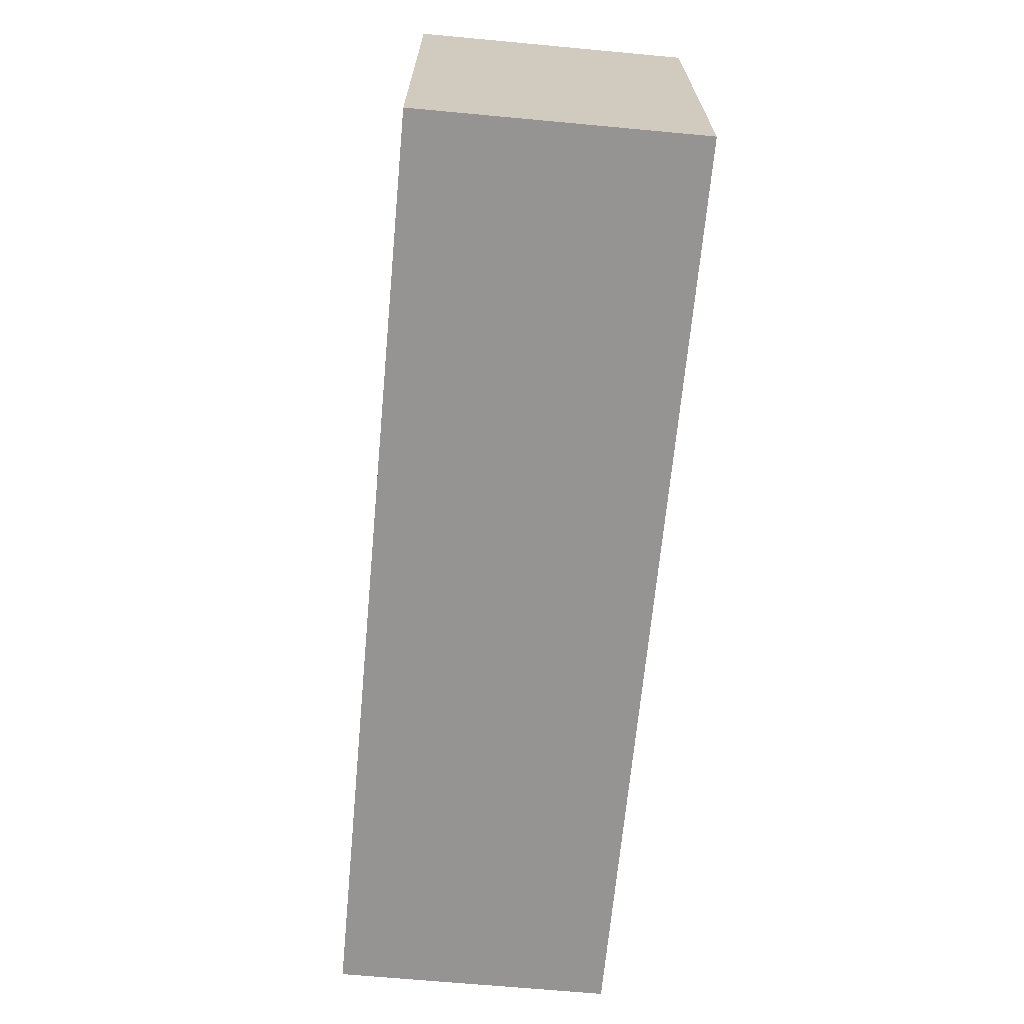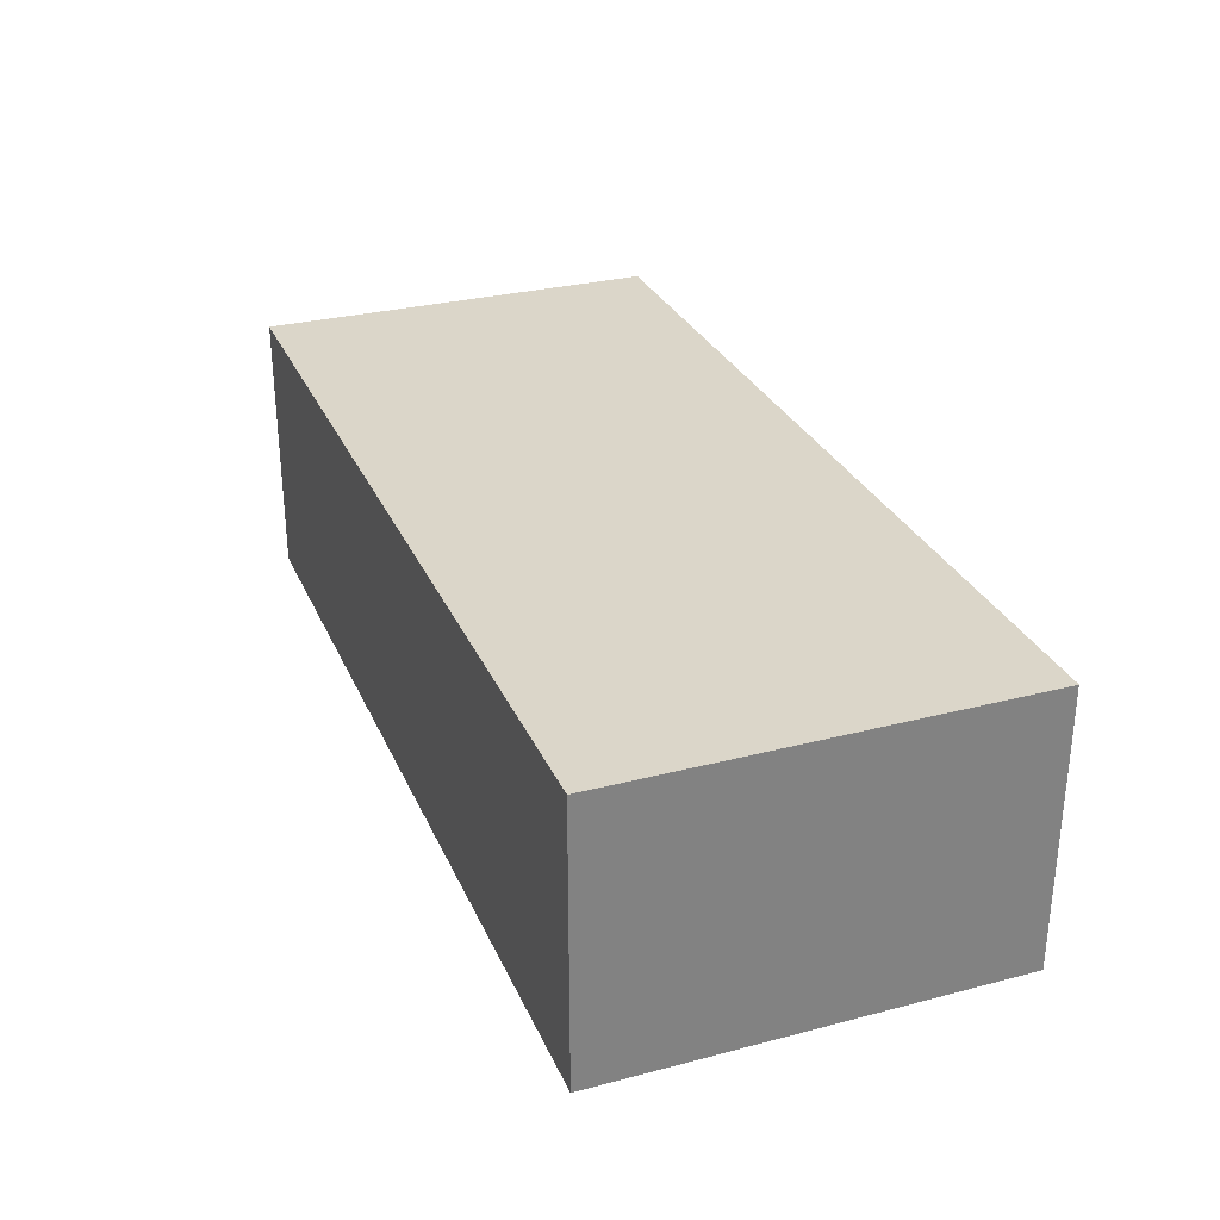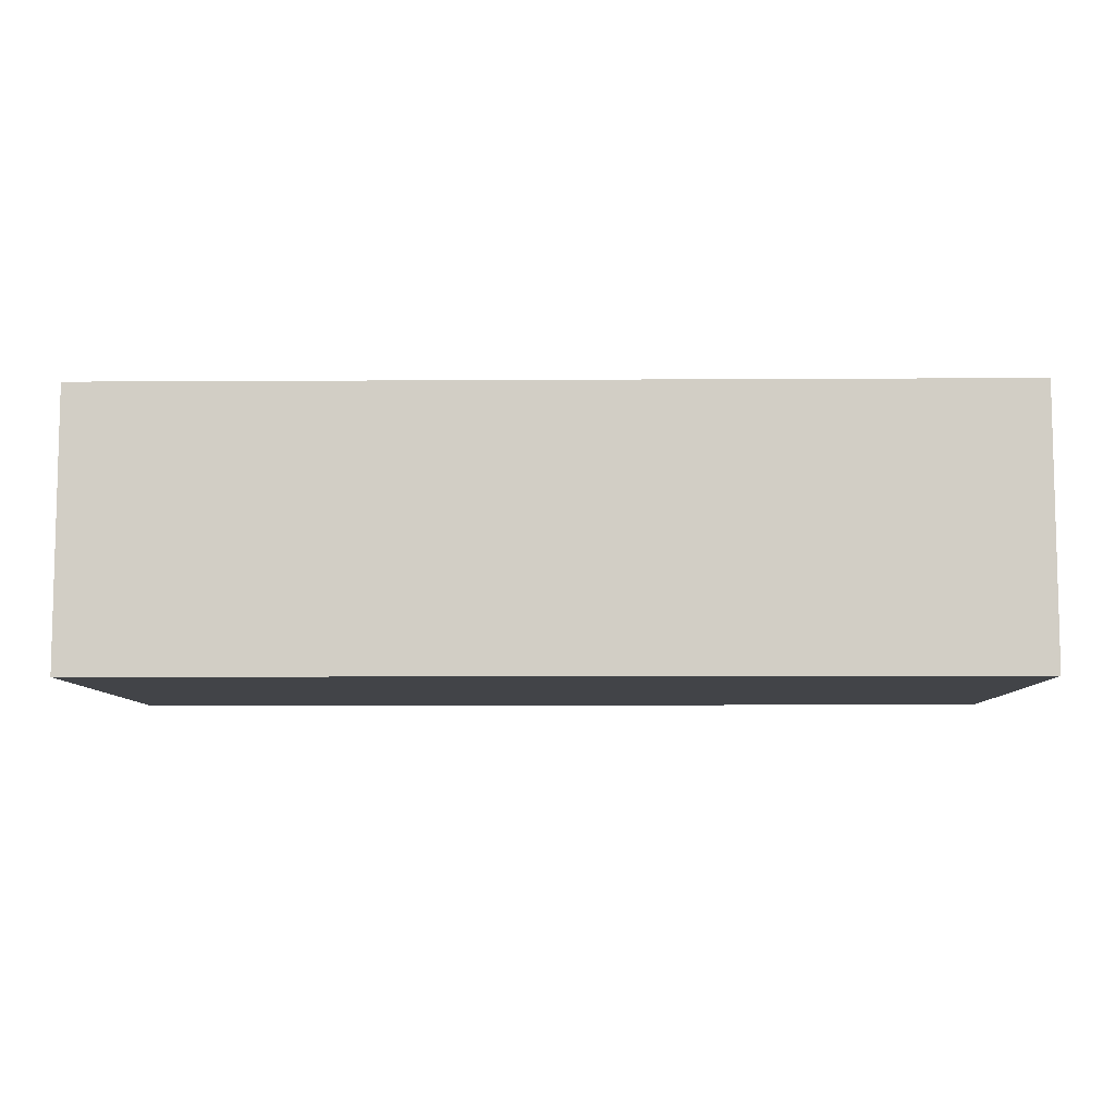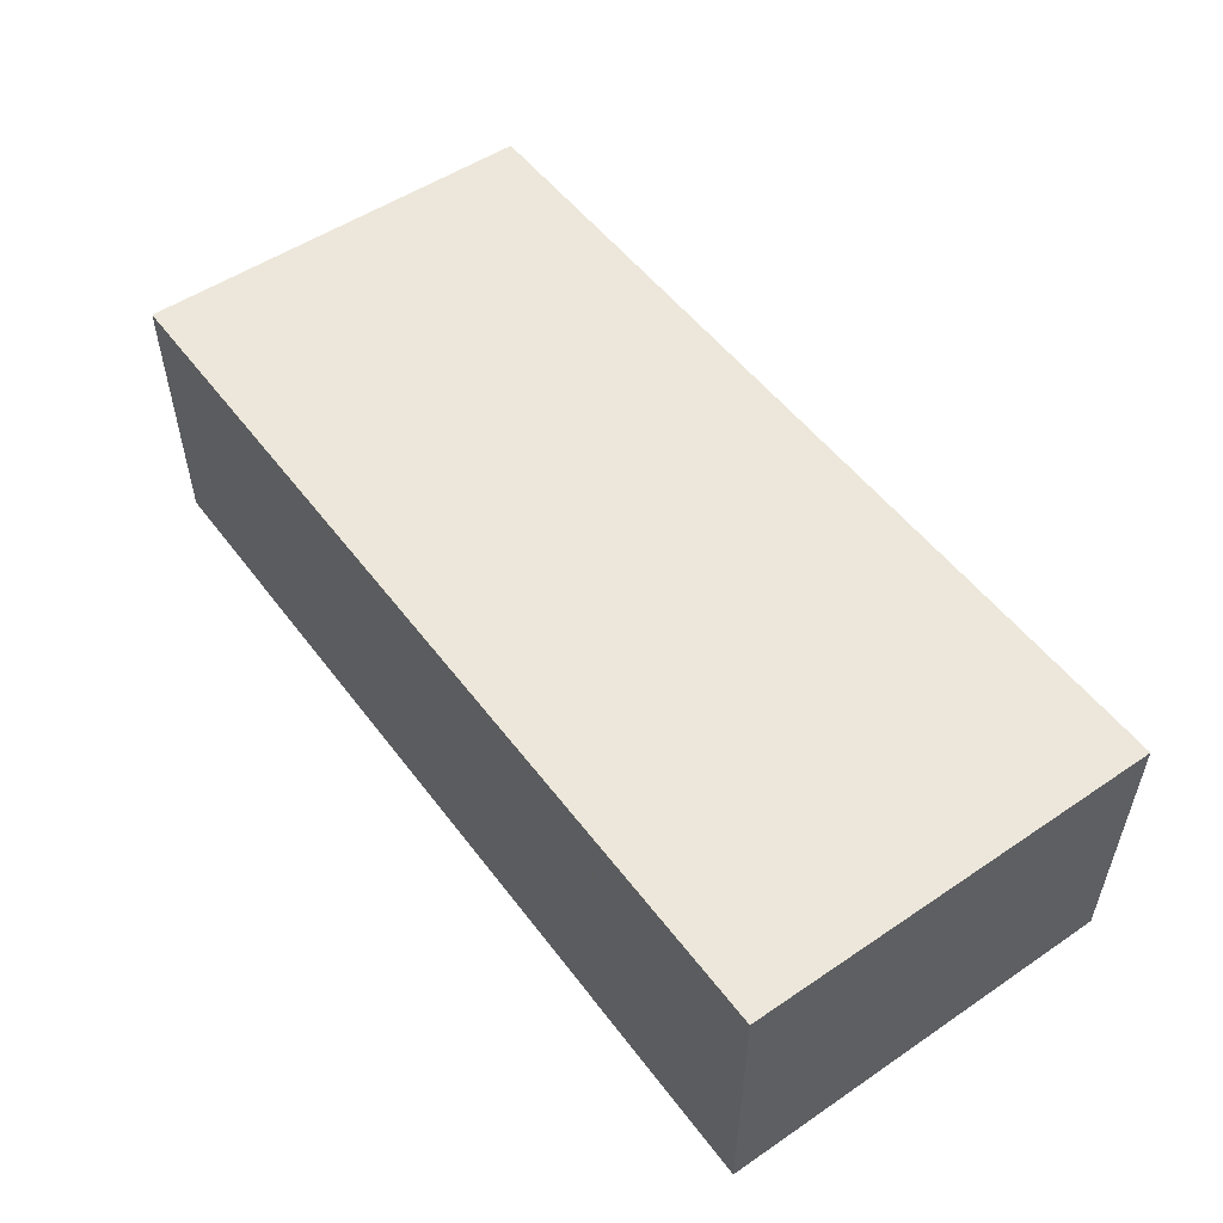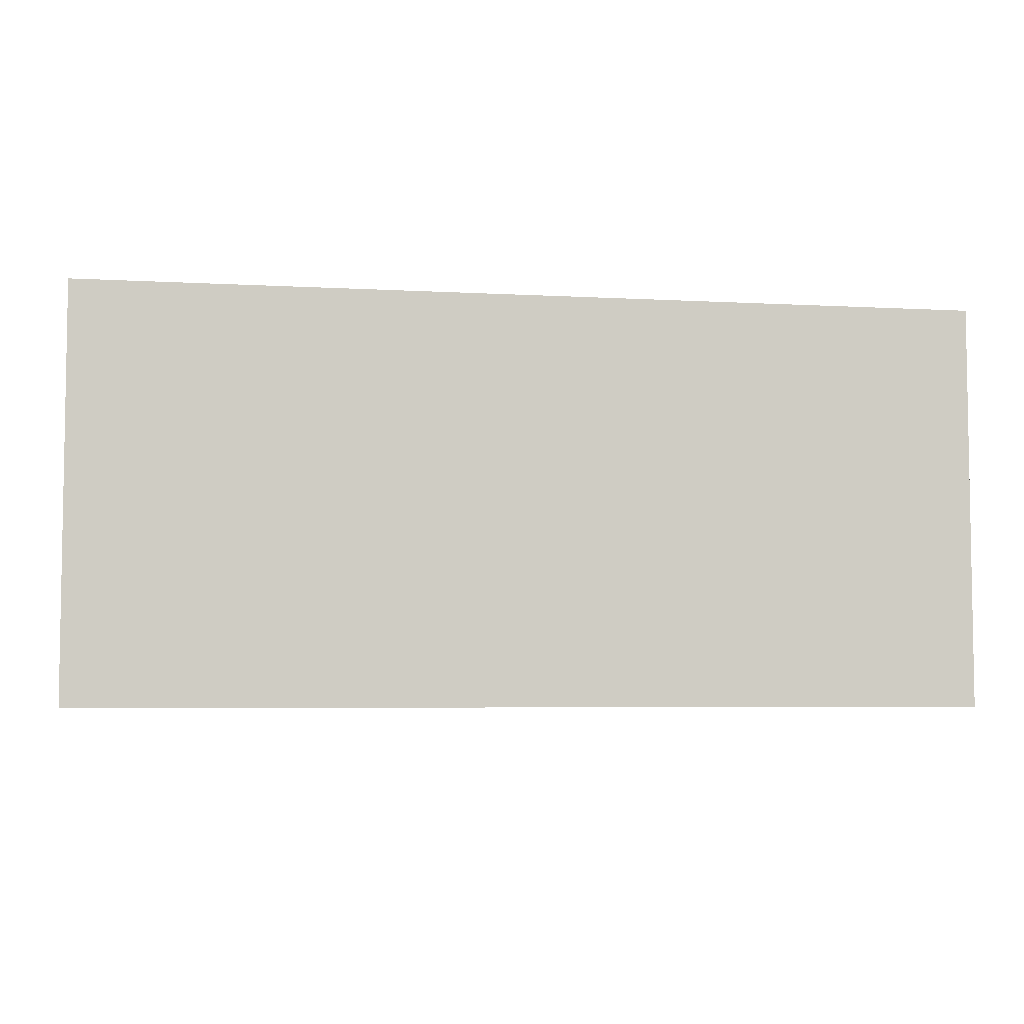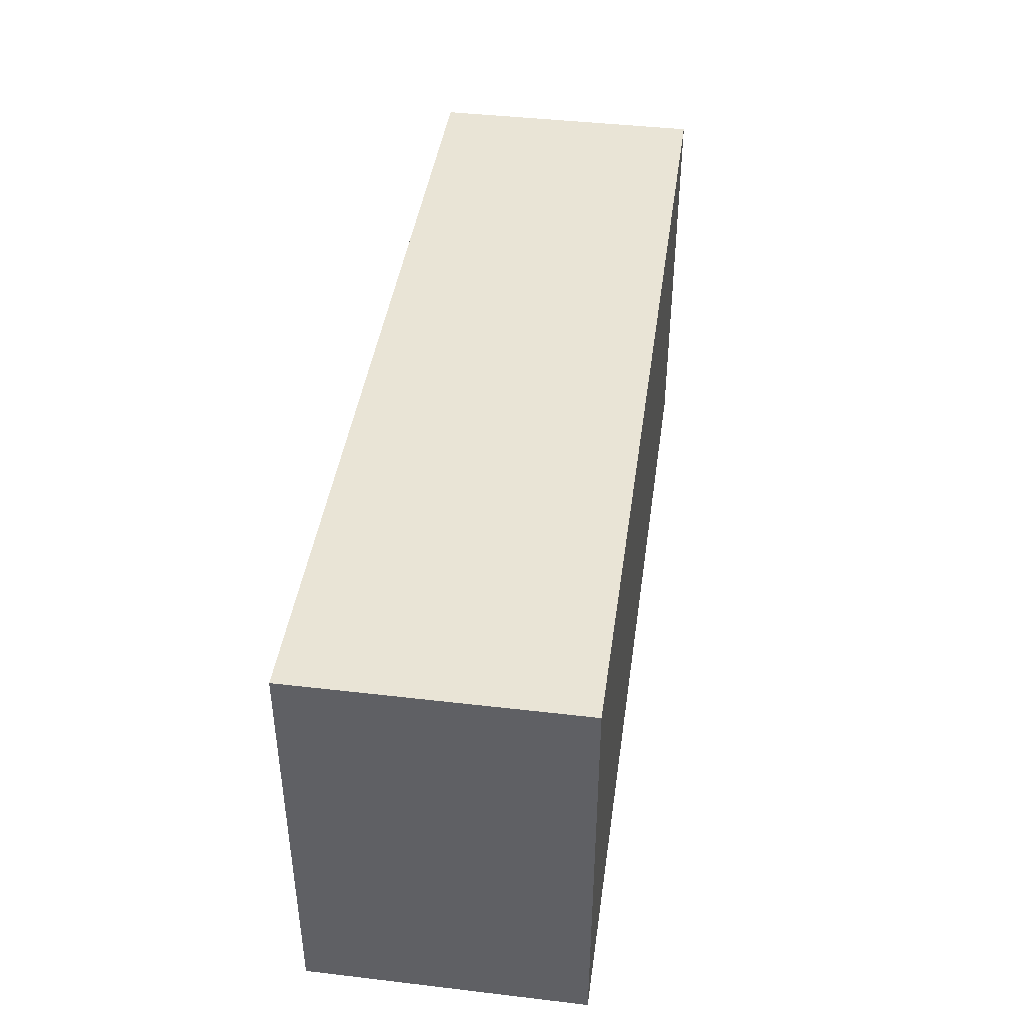
<metadata>
{"format":"obj","ext":"obj","renderer":"f3d","projection":"perspective","resolution":1024,"background":"white","views":[{"elev":-67.1,"azim":84.7,"up":"+Z"},{"elev":29.7,"azim":-110.8,"up":"+Y"},{"elev":-7.9,"azim":-179.0,"up":"+Y"},{"elev":52.5,"azim":54.0,"up":"+Y"},{"elev":-5.4,"azim":170.2,"up":"+Z"},{"elev":42.4,"azim":98.0,"up":"+Z"}]}
</metadata>
<code>
v 0.1651 -0.009259 0.1439
v 0.1651 -0.009259 0.007576
v 0.1651 0.08165 0.1439
v -0.1379 0.08165 0.1439
v -0.1379 -0.009259 0.007576
v -0.1379 0.08165 0.007576
v -0.1379 -0.009259 0.1439
v 0.1651 0.08165 0.007576
f 1 2 3
f 1 3 4
f 5 2 1
f 6 4 3
f 6 5 4
f 6 2 5
f 7 5 1
f 7 1 4
f 7 4 5
f 8 6 3
f 8 3 2
f 8 2 6

</code>
